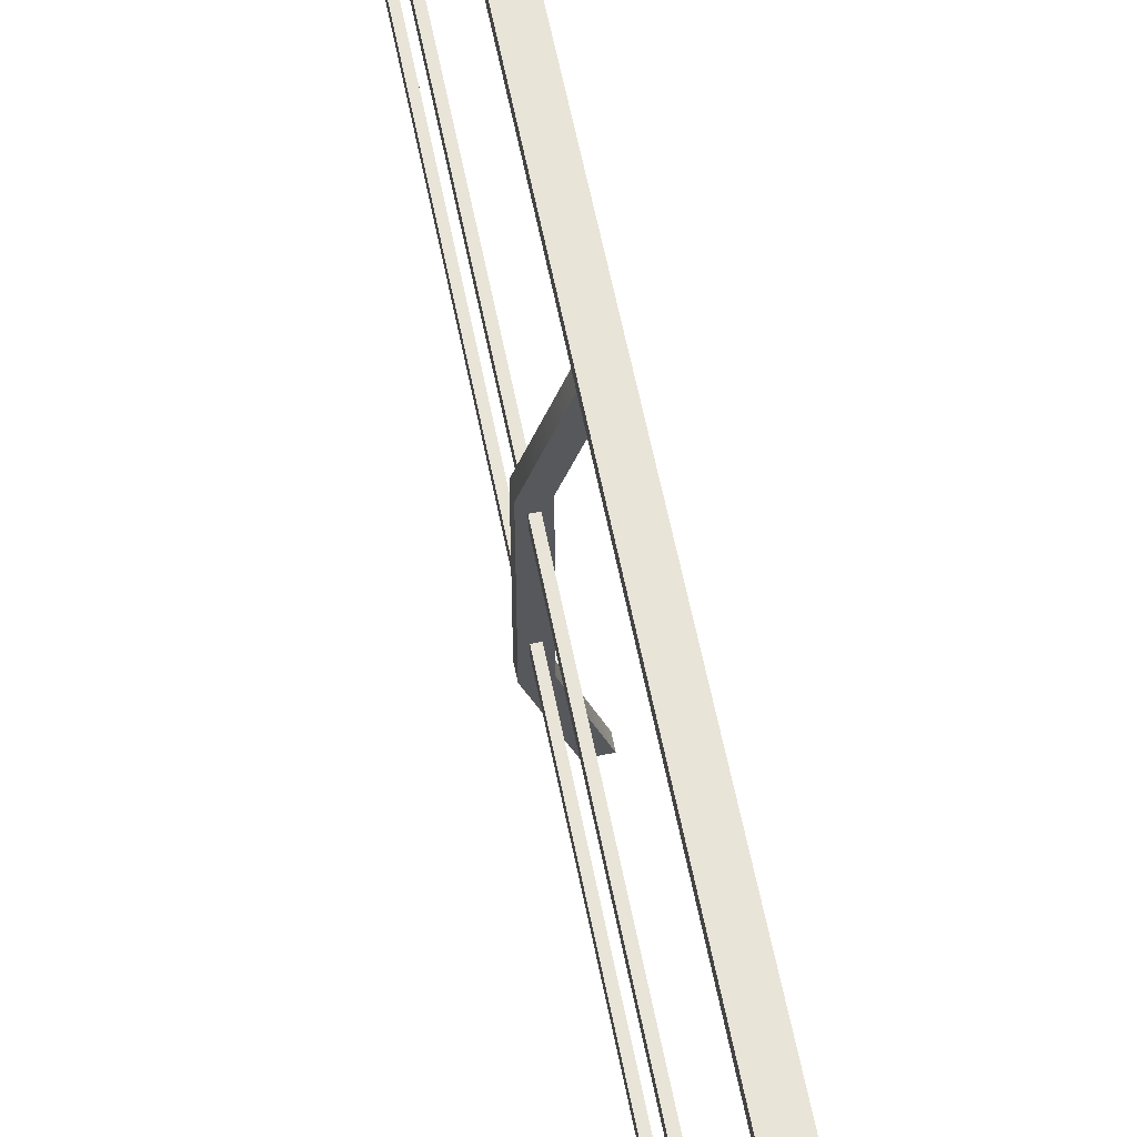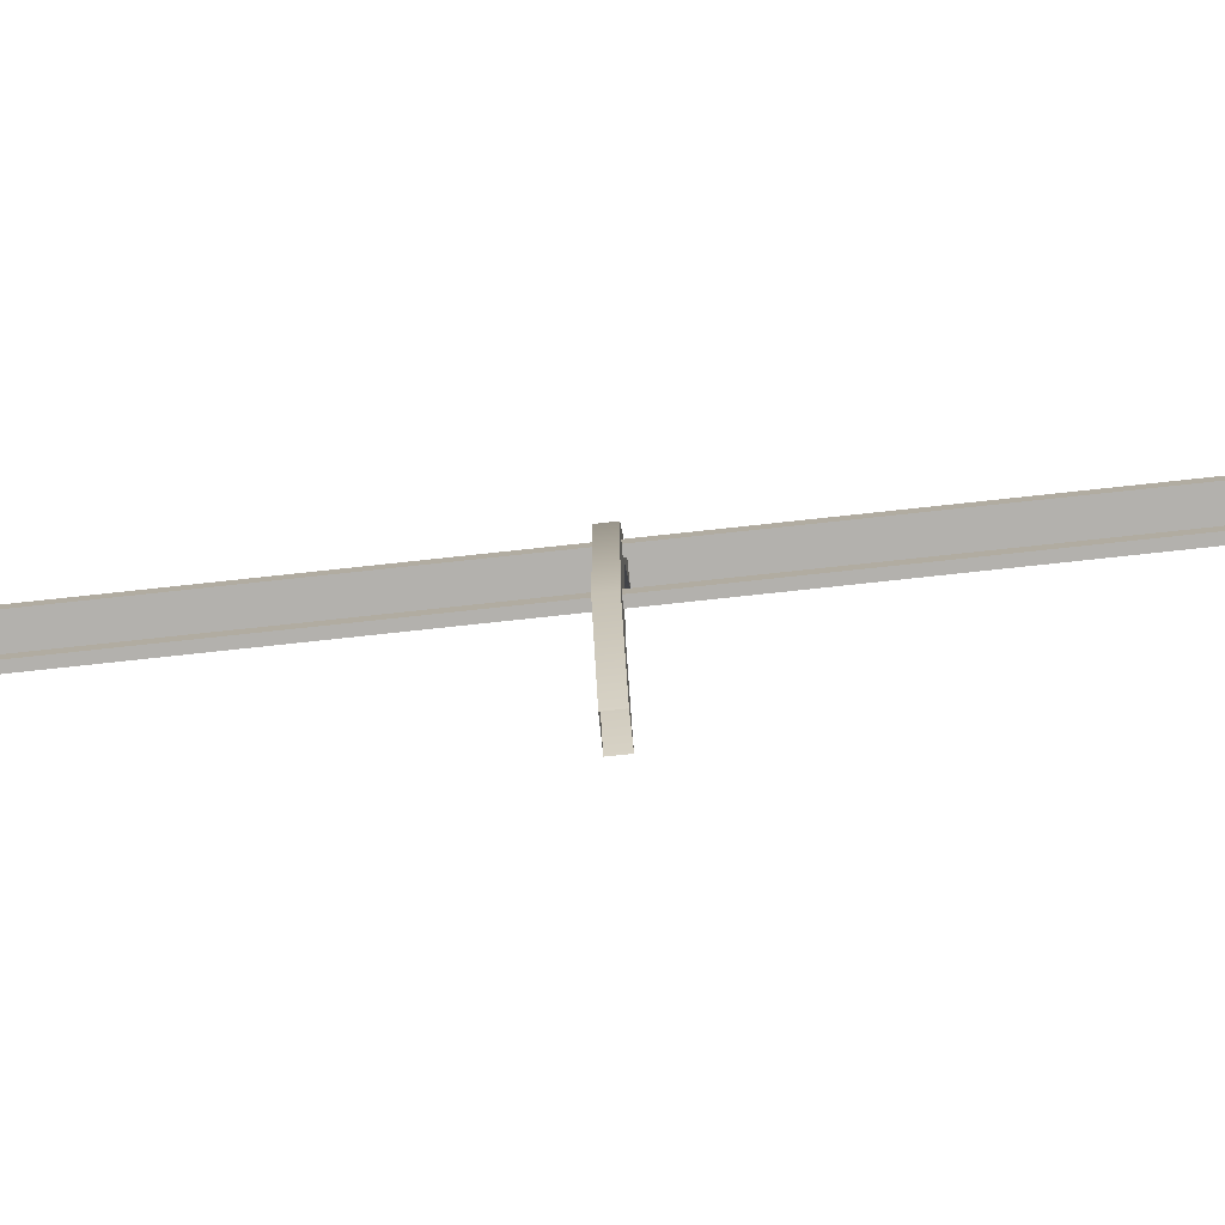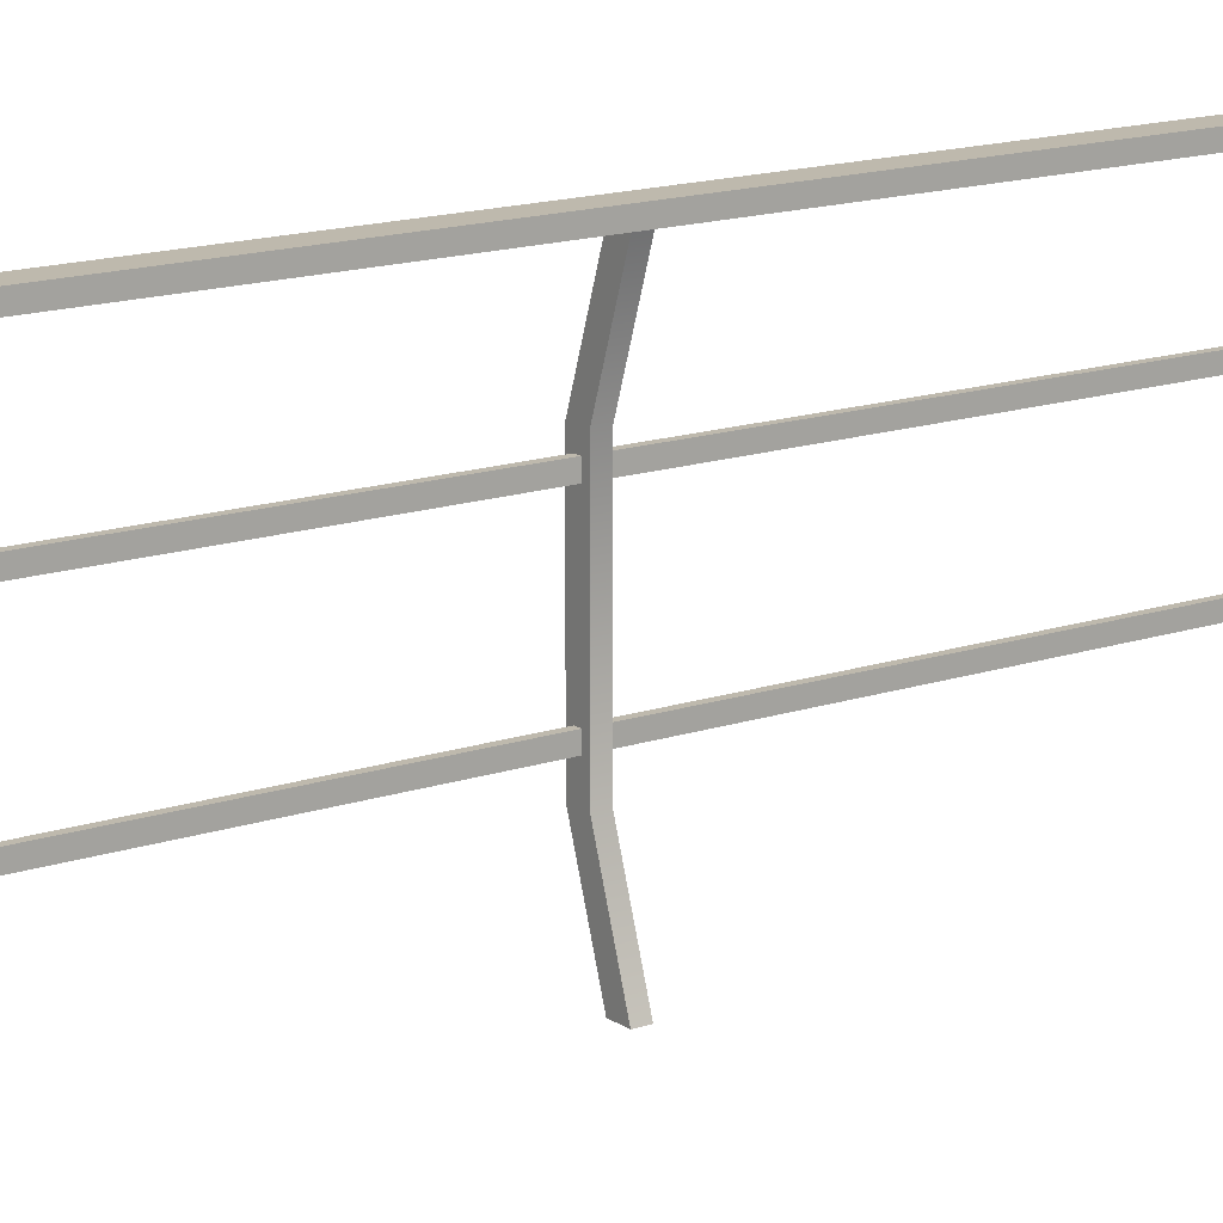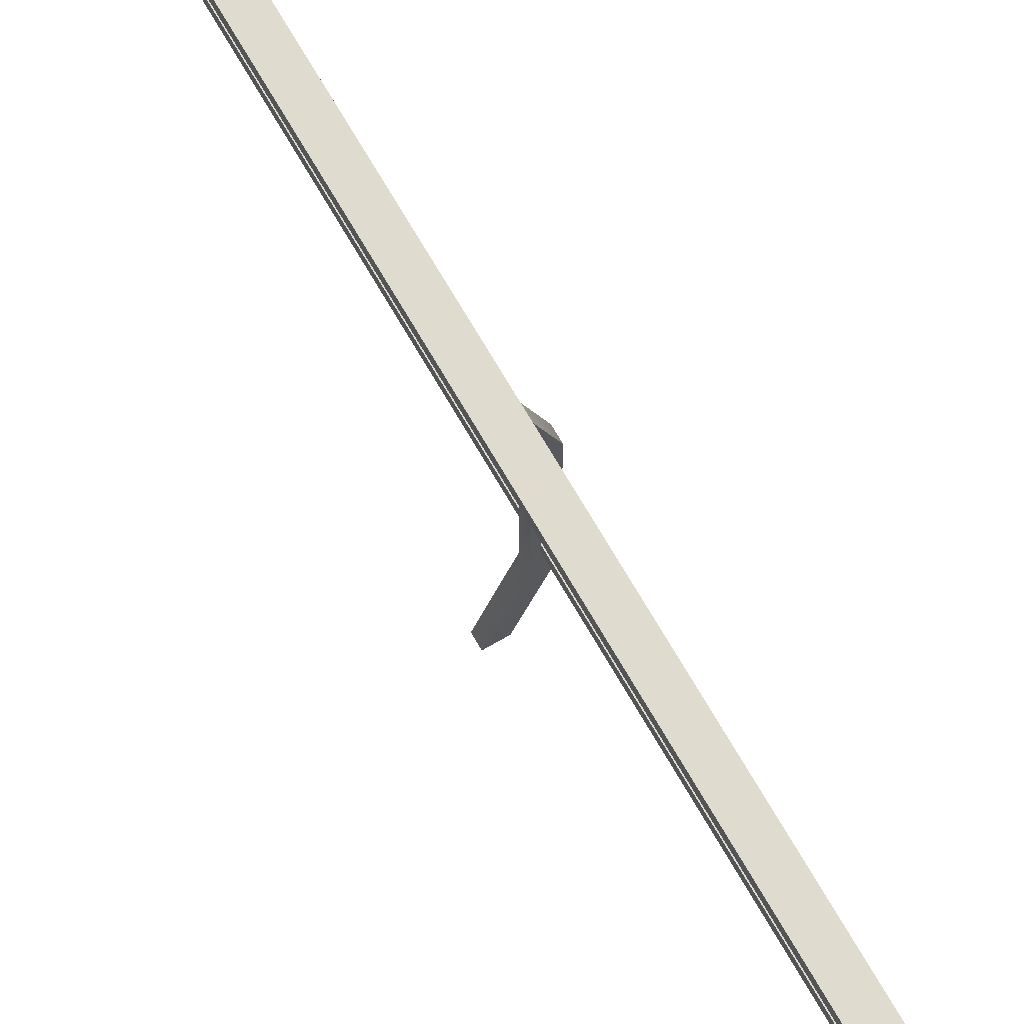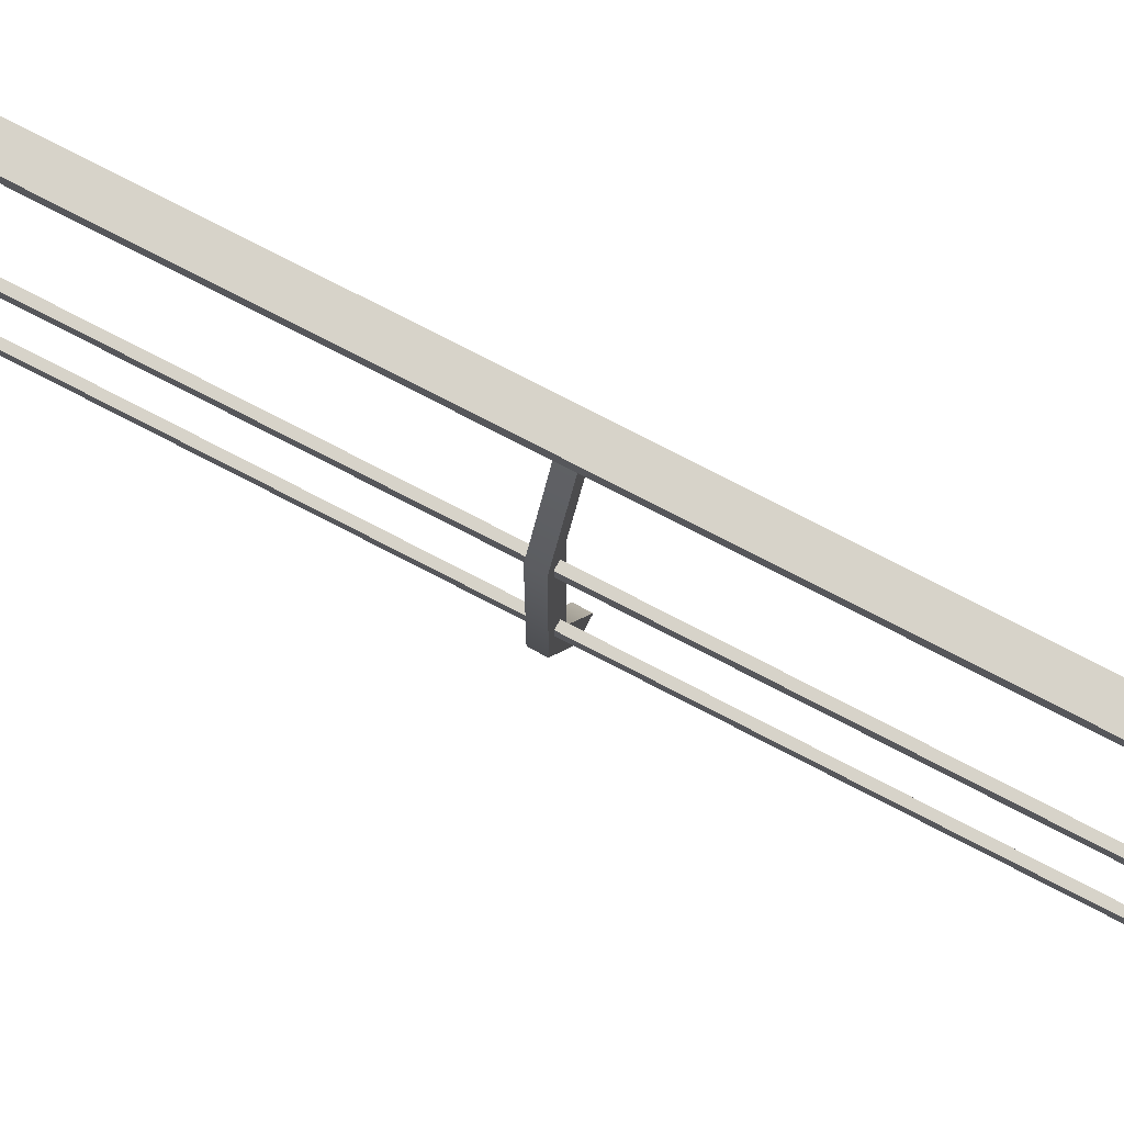
<metadata>
{"format":"obj","ext":"obj","renderer":"f3d","projection":"perspective","resolution":1024,"background":"white","views":[{"elev":60.4,"azim":168.8,"up":"+Y"},{"elev":-79.3,"azim":96.1,"up":"+Y"},{"elev":15.2,"azim":-125.6,"up":"+Y"},{"elev":70.5,"azim":-30.0,"up":"+Y"},{"elev":76.4,"azim":117.4,"up":"+Y"}]}
</metadata>
<code>
o platform_b_handrail_2
v 0.06 1.16 0.02
v 0.06 1.16 -0.02
v 0.06 -0 0.02
v 0.06 -0 -0.02
v 1e-06 1.16 0.02
v 1e-06 1.16 -0.02
v 1e-06 -0 0.02
v 1e-06 -0 -0.02
v 0.06 1.16 -1.58
v 0.06 1.16 -1.62
v 0.06 -0 -1.58
v 0.06 -0 -1.62
v 1e-06 1.16 -1.58
v 1e-06 1.16 -1.62
v 1e-06 -0 -1.58
v 1e-06 -0 -1.62
v 1e-06 -0 1.58
v 1e-06 -0 1.62
v 1e-06 1.16 1.58
v 1e-06 1.16 1.62
v 0.06 -0 1.58
v 0.06 -0 1.62
v 0.06 1.16 1.58
v 0.06 1.16 1.62
v -0.01 1.16 -1.7
v -0.01 1.16 1.7
v -0.01 1.2 -1.7
v -0.01 1.2 1.7
v 0.07 1.16 -1.7
v 0.07 1.16 1.7
v 0.07 1.2 -1.7
v 0.07 1.2 1.7
v 0.12 0.78 -1.58
v 0.12 0.78 1.58
v 0.12 0.82 -1.58
v 0.12 0.82 1.58
v 0.14 0.78 -1.58
v 0.14 0.78 1.58
v 0.14 0.82 -1.58
v 0.14 0.82 1.58
v 0.12 0.38 -1.58
v 0.12 0.38 1.58
v 0.12 0.42 -1.58
v 0.12 0.42 1.58
v 0.14 0.38 -1.58
v 0.14 0.38 1.58
v 0.14 0.42 -1.58
v 0.14 0.42 1.58
v 0.16 0.8603 -1.58
v 0.16 0.2997 -1.58
v 0.1 0.8603 -1.62
v 0.1 0.2997 -1.62
v 0.1 0.2997 -1.58
v 0.1 0.8603 -1.58
v 0.16 0.2997 -1.62
v 0.16 0.8603 -1.62
v 0.1 0.2997 0.02
v 0.1 0.8603 0.02
v 0.16 0.8603 0.02
v 0.16 0.2997 0.02
v 0.1 0.8603 -0.02
v 0.1 0.2997 -0.02
v 0.16 0.2997 -0.02
v 0.16 0.8603 -0.02
v 0.1 0.8603 1.58
v 0.1 0.2997 1.58
v 0.1 0.2997 1.62
v 0.1 0.8603 1.62
v 0.16 0.2997 1.58
v 0.16 0.8603 1.58
v 0.16 0.8603 1.62
v 0.16 0.2997 1.62
f 63 60 3 4
f 62 63 4 8
f 61 58 5 6
f 60 57 7 3
f 52 55 12 16
f 51 54 13 14
f 50 53 15 11
f 55 50 11 12
f 65 68 20 19
f 69 72 22 21
f 66 69 21 17
f 72 67 18 22
f 25 26 28 27
f 27 28 32 31
f 31 32 30 29
f 29 30 26 25
f 27 31 29 25
f 32 28 26 30
f 33 34 36 35
f 35 36 40 39
f 39 40 38 37
f 37 38 34 33
f 41 42 44 43
f 43 44 48 47
f 47 48 46 45
f 45 46 42 41
f 10 9 49 56
f 56 49 50 55
f 9 13 54 49
f 49 54 53 50
f 16 15 53 52
f 52 53 54 51
f 14 10 56 51
f 51 56 55 52
f 1 5 58 59
f 59 58 57 60
f 8 7 57 62
f 62 57 58 61
f 6 2 64 61
f 61 64 63 62
f 2 1 59 64
f 64 59 60 63
f 24 20 68 71
f 71 68 67 72
f 19 23 70 65
f 65 70 69 66
f 23 24 71 70
f 70 71 72 69
f 17 18 67 66
f 66 67 68 65

</code>
